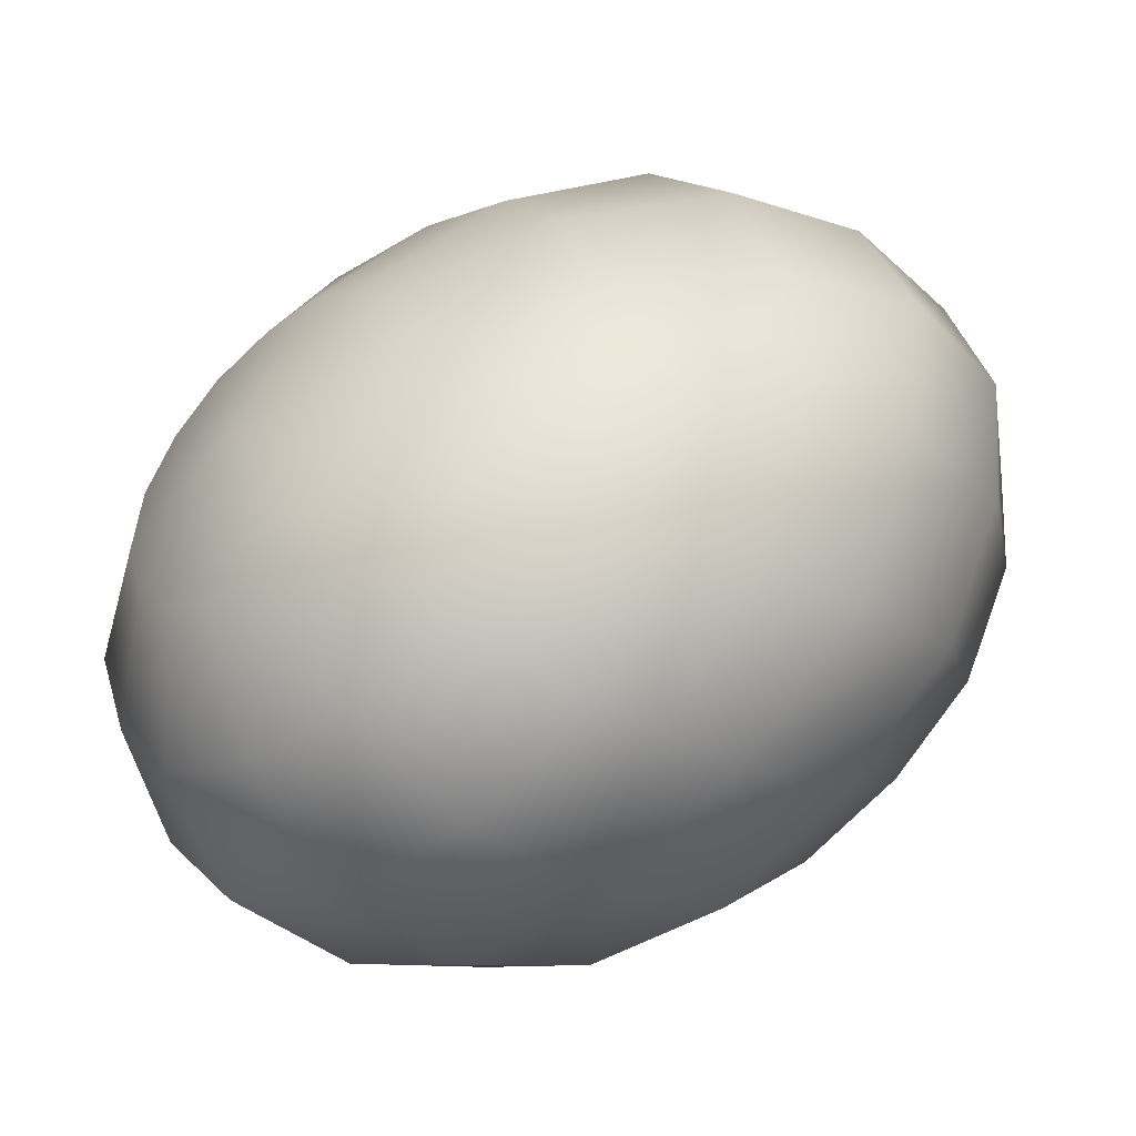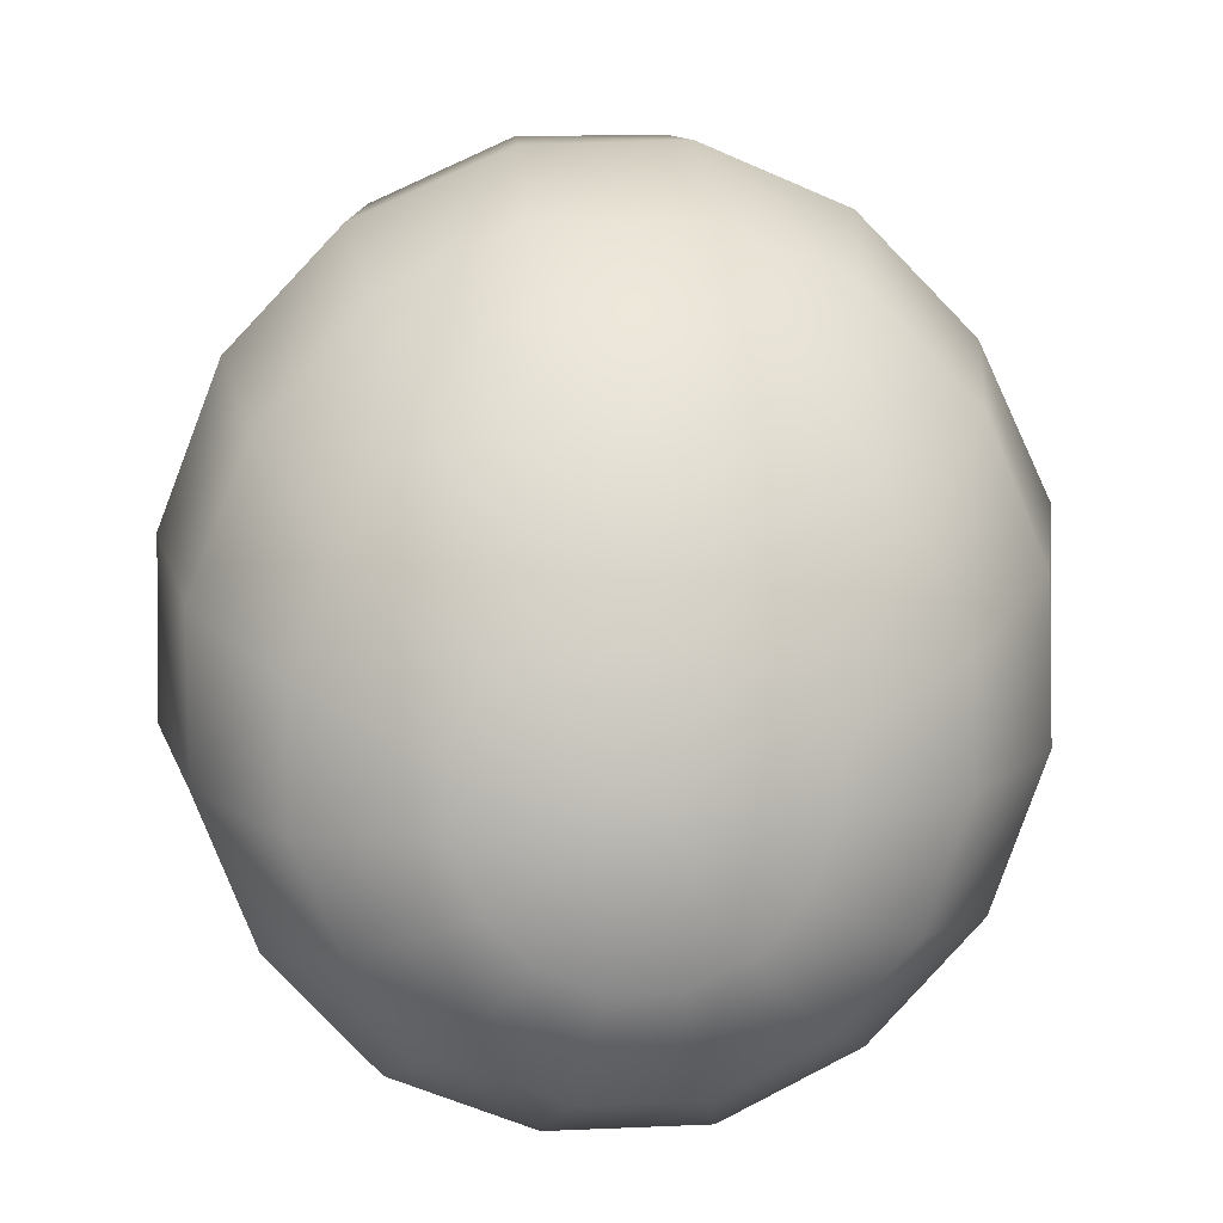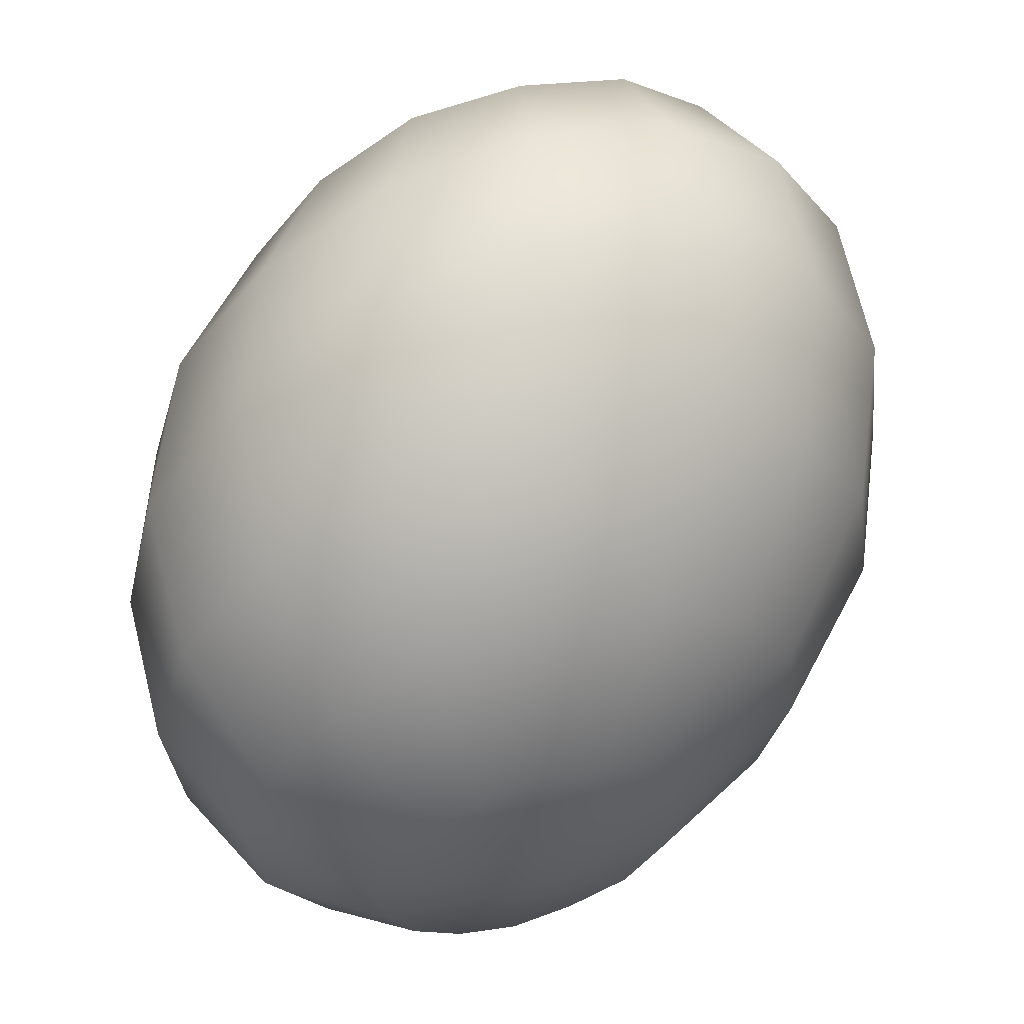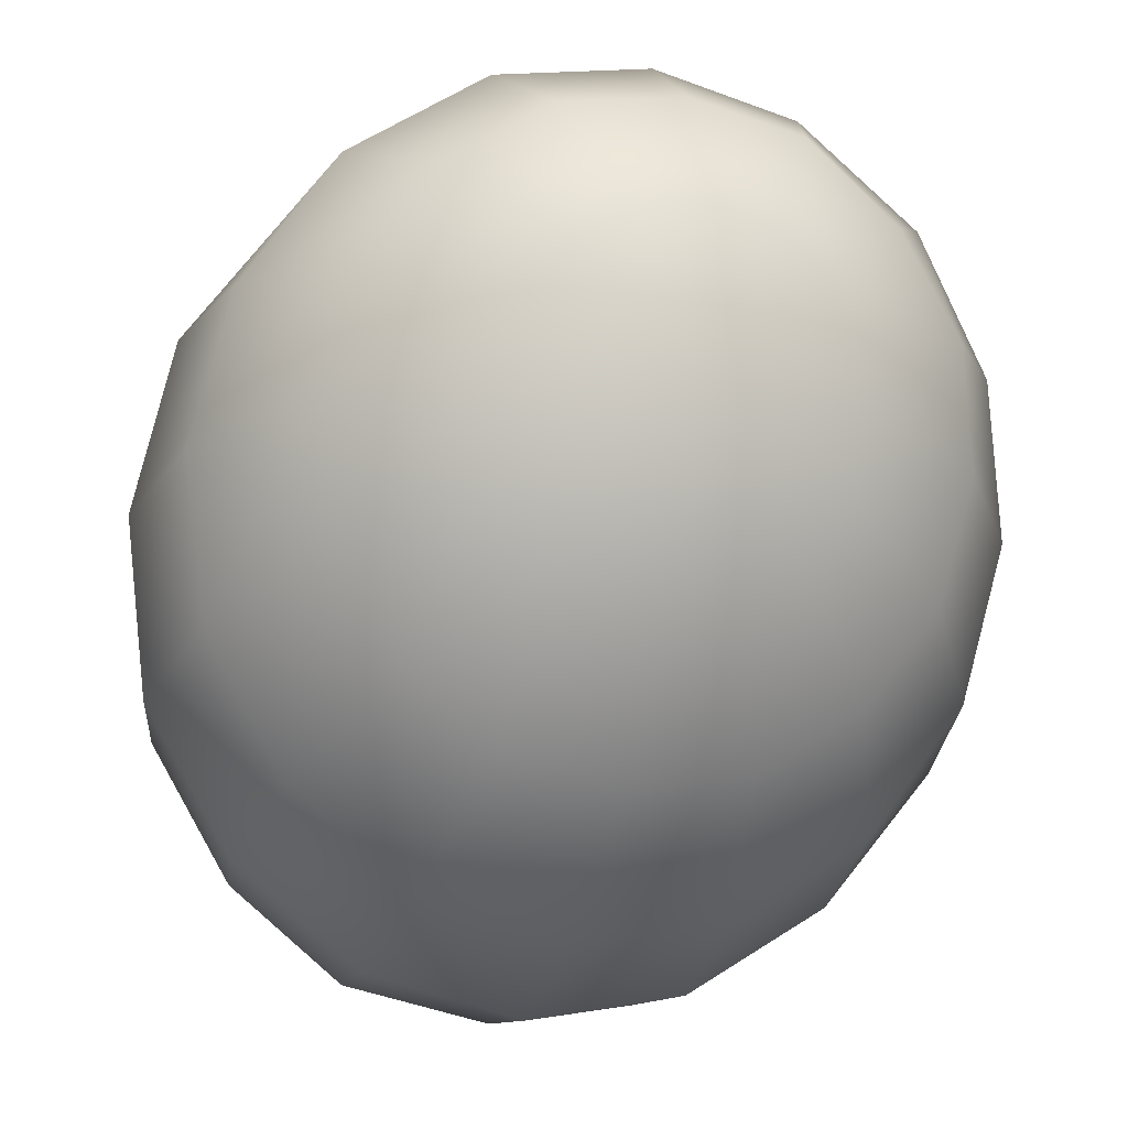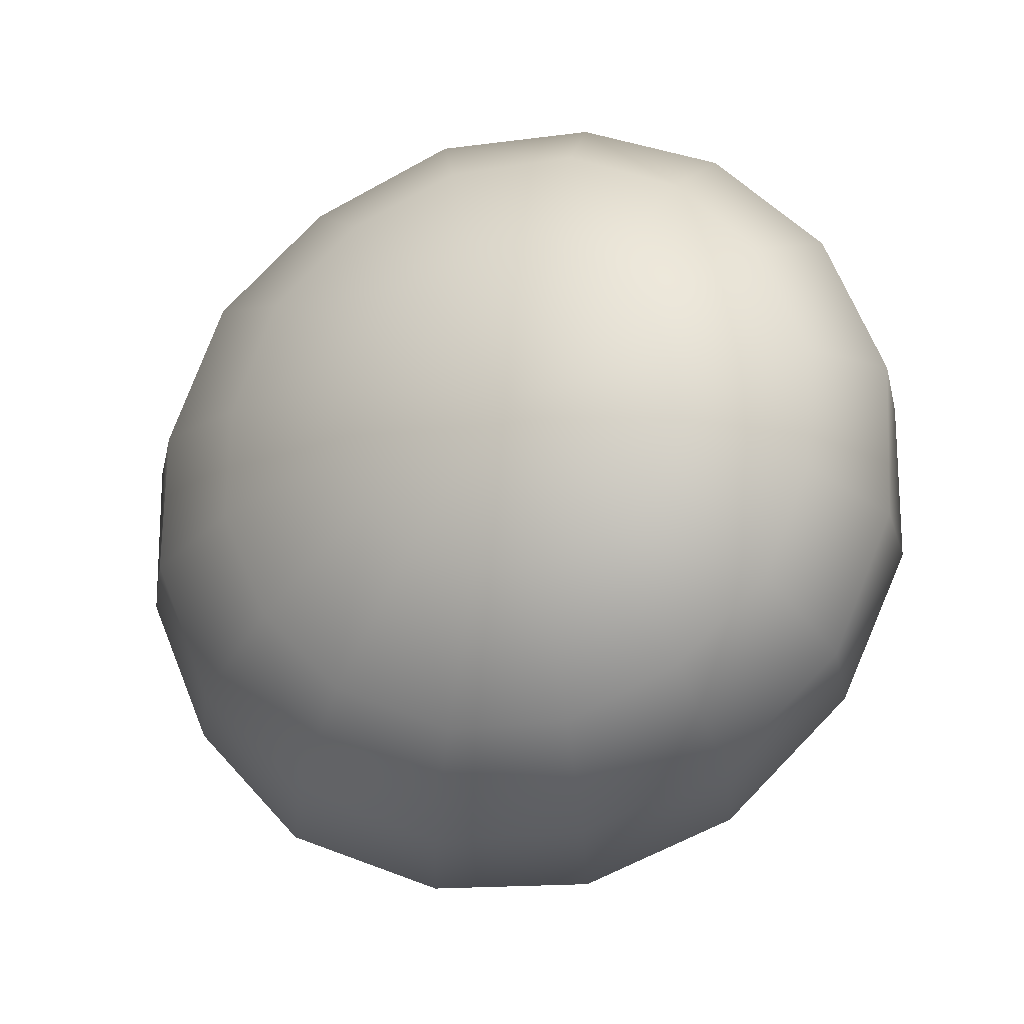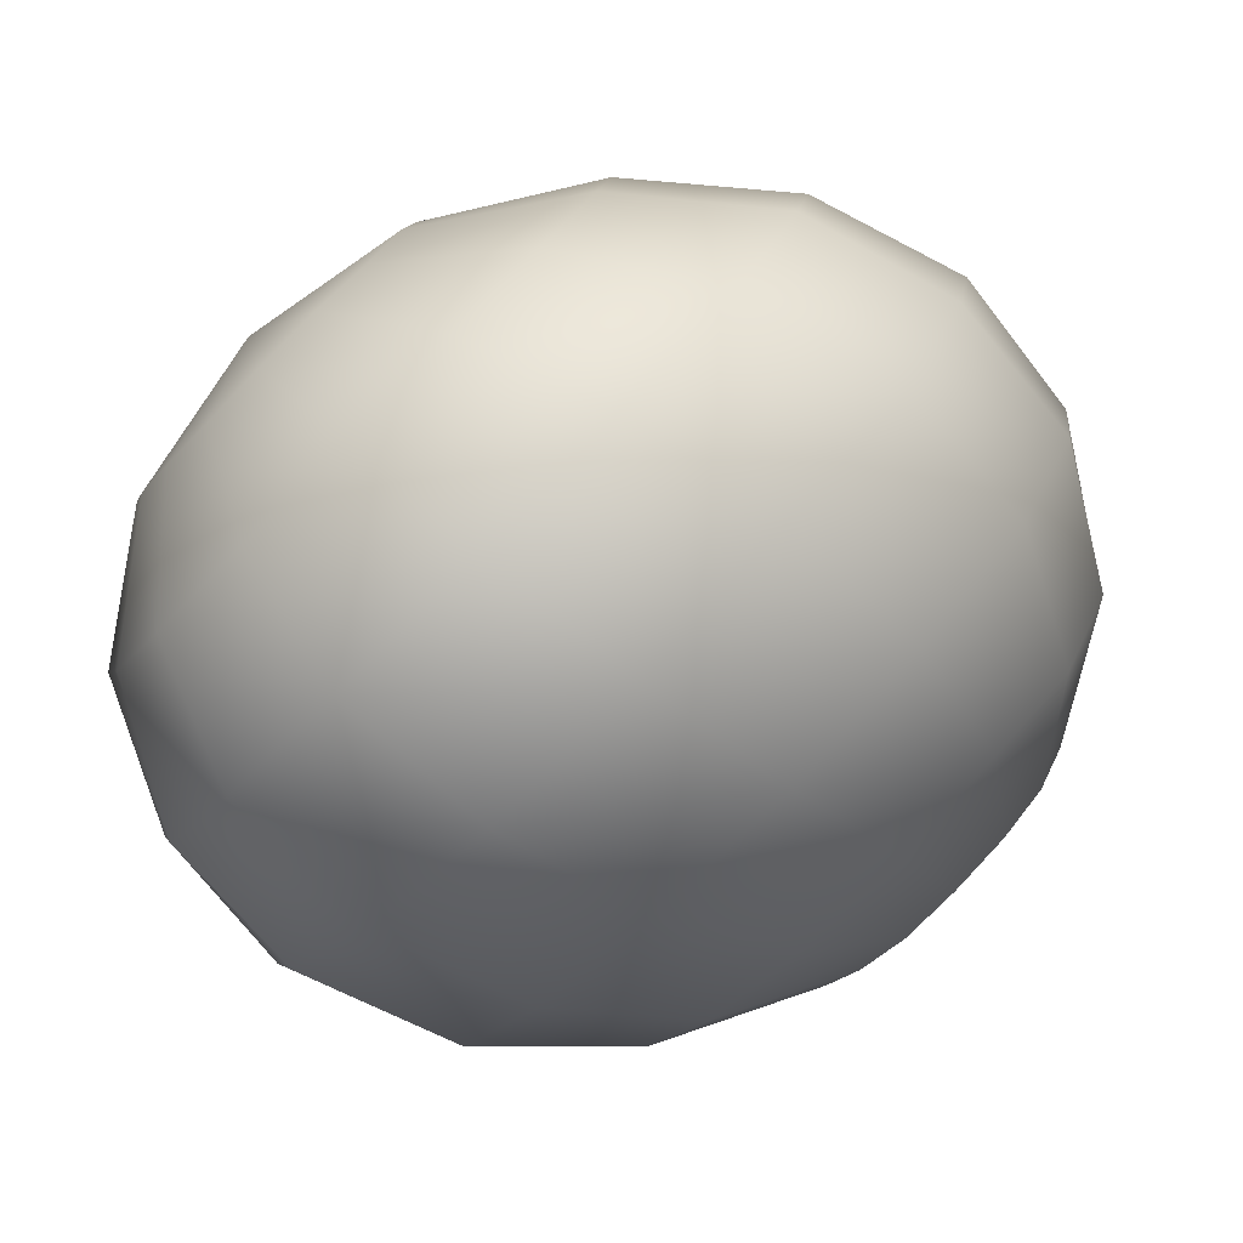
<metadata>
{"format":"obj","ext":"obj","renderer":"f3d","projection":"perspective","resolution":1024,"background":"white","views":[{"elev":-22.5,"azim":-132.6,"up":"+Y"},{"elev":-68.6,"azim":168.2,"up":"+Z"},{"elev":-24.2,"azim":129.8,"up":"+Z"},{"elev":-22.6,"azim":-12.0,"up":"+Y"},{"elev":71.0,"azim":101.6,"up":"+Z"},{"elev":-56.2,"azim":-128.3,"up":"+Y"}]}
</metadata>
<code>
o model_47
v 0.001999 0.0002206 0.02804
v 0.001999 0.01081 0.02943
v -0.001999 0.009927 0.02943
v -0.005996 0.01831 0.02619
v 0.001999 0.01963 0.02619
v -0.008661 0.02404 0.01924
v 0.001554 0.02581 0.01924
v -0.009993 0.02581 0.009039
v 0.0006662 0.02802 0.009039
v -0.009993 0.02404 -0.002086
v -0.0002221 0.02581 -0.002086
v -0.008661 0.01831 -0.01321
v -0.00111 0.01963 -0.01321
v -0.005552 0.009927 -0.02248
v -0.001554 0.01081 -0.02248
v -0.001999 0.0002206 -0.02804
v -0.001999 0.0002206 -0.02804
v -0.009105 0.007721 -0.02294
v -0.01488 0.0139 -0.0146
v -0.001999 0.0002206 -0.02804
v -0.01177 0.004191 -0.02387
v -0.01932 0.007721 -0.01599
v -0.01266 0.0002206 -0.02526
v -0.0211 0.0002206 -0.01831
v -0.01177 -0.004191 -0.02665
v -0.01976 -0.007721 -0.02109
v -0.009549 -0.007721 -0.02804
v -0.01577 -0.0139 -0.02341
v -0.005996 -0.009927 -0.02897
v -0.009549 -0.01831 -0.02526
v -0.001999 -0.01081 -0.02943
v -0.001999 -0.01963 -0.02619
v 0.001999 -0.009927 -0.02943
v 0.005996 -0.01831 -0.02619
v 0.005552 -0.007721 -0.02897
v -0.001999 0.0002206 -0.02804
v -0.001999 0.0002206 -0.02804
v -0.001999 0.0002206 -0.02804
v -0.001999 0.0002206 -0.02804
v -0.001999 0.0002206 -0.02804
v -0.001999 0.0002206 -0.02804
v -0.001999 0.0002206 -0.02804
v -0.001999 0.0002206 -0.02804
v 0.008216 -0.004191 -0.02804
v 0.01221 -0.0139 -0.02526
v -0.001999 0.0002206 -0.02804
v 0.009105 0.0002206 -0.02665
v 0.01665 -0.007721 -0.02387
v 0.01843 0.0002206 -0.02109
v 0.008216 0.004191 -0.02526
v 0.0171 0.007721 -0.01877
v 0.005996 0.007721 -0.02387
v 0.0131 0.0139 -0.01646
v 0.002443 0.009927 -0.02294
v 0.00644 0.01831 -0.0146
v -0.001554 0.01081 -0.02248
v -0.00111 0.01963 -0.01321
v 0.009993 0.02404 -0.003476
v -0.0002221 0.02581 -0.002086
v -0.001999 0.0002206 -0.02804
v -0.001999 0.0002206 -0.02804
v -0.001999 0.0002206 -0.02804
v -0.001999 0.0002206 -0.02804
v 0.01799 0.01831 -0.006258
v 0.02332 0.009927 -0.009039
v 0.02509 0.0002206 -0.01275
v 0.02287 -0.009927 -0.01553
v 0.0171 -0.01831 -0.01785
v 0.00866 -0.02404 -0.01924
v -0.00111 -0.02581 -0.01924
v -0.01133 -0.02404 -0.01785
v -0.01932 -0.01831 -0.01553
v -0.02509 -0.009927 -0.01228
v -0.02687 0.0002206 -0.009039
v -0.02465 0.009927 -0.005794
v -0.01888 0.01831 -0.003476
v -0.01932 0.01963 0.007648
v -0.01754 0.01831 0.01785
v -0.01266 0.0139 0.02526
v -0.005552 0.007721 0.02897
v 0.001999 0.0002206 0.02804
v -0.02598 0.01081 0.005331
v 0.001999 0.0002206 0.02804
v -0.008216 0.004191 0.02804
v -0.0171 0.007721 0.02341
v 0.001999 0.0002206 0.02804
v -0.009105 0.0002206 0.02665
v -0.01888 0.0002206 0.02109
v -0.0171 -0.007721 0.01877
v -0.008216 -0.004191 0.02526
v -0.0131 -0.0139 0.01599
v -0.005996 -0.007721 0.02387
v -0.006884 -0.01831 0.01414
v -0.002443 -0.009927 0.02294
v 0.00111 -0.01963 0.01321
v 0.001554 -0.01081 0.02248
v 0.00866 -0.01831 0.01321
v 0.005552 -0.009927 0.02248
v 0.01532 -0.0139 0.01414
v 0.009105 -0.007721 0.02294
v 0.001999 0.0002206 0.02804
v 0.001999 0.0002206 0.02804
v 0.001999 0.0002206 0.02804
v 0.001999 0.0002206 0.02804
v 0.001999 0.0002206 0.02804
v 0.001999 0.0002206 0.02804
v 0.001999 0.0002206 0.02804
v 0.01177 -0.004191 0.02387
v 0.01976 -0.007721 0.01599
v 0.001999 0.0002206 0.02804
v 0.01266 0.0002206 0.02526
v 0.02154 0.0002206 0.01831
v 0.02021 0.007721 0.02109
v 0.01177 0.004191 0.02665
v 0.01577 0.0139 0.02341
v 0.009549 0.007721 0.02804
v 0.009549 0.01831 0.02526
v 0.005996 0.009927 0.02897
v 0.001999 0.01963 0.02619
v 0.001999 0.01081 0.02943
v 0.001999 0.0002206 0.02804
v 0.001999 0.0002206 0.02804
v 0.001999 0.0002206 0.02804
v 0.001999 0.0002206 0.02804
v 0.001554 0.02581 0.01924
v 0.01133 0.02404 0.01785
v 0.01976 0.01831 0.01553
v 0.02509 0.009927 0.01228
v 0.02687 0.0002206 0.008575
v 0.02465 -0.009927 0.005794
v 0.01888 -0.01831 0.003477
v 0.009993 -0.02404 0.002086
v 0.000222 -0.02581 0.002086
v -0.009993 -0.02404 0.003477
v -0.01799 -0.01831 0.005794
v -0.02376 -0.009927 0.009039
v -0.02554 0.0002206 0.01228
v -0.02332 0.009927 0.01553
v -0.0282 0.0002206 0.001622
v -0.02643 -0.01081 -0.001622
v -0.02021 -0.01963 -0.005331
v -0.01133 -0.02581 -0.007648
v -0.0006662 -0.02802 -0.009039
v 0.0006662 0.02802 0.009039
v 0.009993 -0.02581 -0.009039
v 0.01932 -0.01963 -0.008112
v 0.02598 -0.01081 -0.005331
v 0.0282 0.0002206 -0.002086
v 0.02643 0.01081 0.001622
v 0.02065 0.01963 0.004867
v 0.01133 0.02581 0.007648
f 1 2 3
f 2 2 3
f 3 2 4
f 2 5 4
f 4 5 6
f 5 7 6
f 6 7 8
f 7 9 8
f 8 9 10
f 9 11 10
f 10 11 12
f 11 13 12
f 12 13 14
f 13 15 14
f 14 15 16
f 15 16 16
f 16 16 17
f 16 17 17
f 17 17 14
f 17 18 14
f 14 18 12
f 18 19 12
f 12 19 10
f 19 10 10
f 10 10 20
f 10 20 20
f 20 20 18
f 20 21 18
f 18 21 19
f 21 21 19
f 19 21 22
f 21 23 22
f 22 23 24
f 23 25 24
f 24 25 26
f 25 27 26
f 26 27 28
f 27 29 28
f 28 29 30
f 29 31 30
f 30 31 32
f 31 33 32
f 32 33 34
f 33 33 34
f 34 33 35
f 33 36 35
f 35 36 36
f 36 37 36
f 36 37 37
f 37 23 37
f 37 23 21
f 23 21 21
f 21 21 38
f 21 38 38
f 38 38 23
f 38 25 23
f 23 25 25
f 25 39 25
f 25 39 39
f 39 27 39
f 39 27 25
f 27 25 25
f 25 25 40
f 25 40 40
f 40 40 27
f 40 29 27
f 27 29 29
f 29 41 29
f 29 41 41
f 41 31 41
f 41 31 29
f 31 29 29
f 29 29 42
f 29 42 42
f 42 42 31
f 42 33 31
f 31 33 33
f 33 43 33
f 33 43 43
f 43 44 43
f 43 44 35
f 44 45 35
f 35 45 34
f 45 34 34
f 34 34 46
f 34 46 46
f 46 46 44
f 46 47 44
f 44 47 48
f 47 47 48
f 48 47 49
f 47 50 49
f 49 50 51
f 50 52 51
f 51 52 53
f 52 54 53
f 53 54 55
f 54 56 55
f 55 56 55
f 56 57 55
f 55 57 58
f 57 59 58
f 58 59 59
f 59 45 59
f 59 45 45
f 45 44 45
f 45 44 48
f 44 48 48
f 48 48 60
f 48 60 60
f 60 60 47
f 60 50 47
f 47 50 50
f 50 61 50
f 50 61 61
f 61 52 61
f 61 52 50
f 52 50 50
f 50 50 62
f 50 62 62
f 62 62 52
f 62 54 52
f 52 54 54
f 54 63 54
f 54 63 63
f 63 56 63
f 63 56 54
f 56 54 54
f 54 54 58
f 54 58 58
f 58 58 55
f 58 64 55
f 55 64 53
f 64 65 53
f 53 65 51
f 65 66 51
f 51 66 49
f 66 67 49
f 49 67 48
f 67 68 48
f 48 68 45
f 68 69 45
f 45 69 34
f 69 70 34
f 34 70 32
f 70 71 32
f 32 71 30
f 71 72 30
f 30 72 28
f 72 73 28
f 28 73 26
f 73 74 26
f 26 74 24
f 74 75 24
f 24 75 22
f 75 76 22
f 22 76 19
f 76 76 19
f 19 76 10
f 76 76 10
f 10 76 8
f 76 77 8
f 8 77 6
f 77 78 6
f 6 78 4
f 78 79 4
f 4 79 3
f 79 80 3
f 3 80 81
f 80 81 81
f 81 81 76
f 81 76 76
f 76 76 77
f 76 75 77
f 77 75 82
f 75 74 82
f 82 74 74
f 74 78 74
f 74 78 78
f 78 77 78
f 78 77 82
f 77 82 82
f 82 82 83
f 82 83 83
f 83 83 84
f 83 80 84
f 84 80 85
f 80 79 85
f 85 79 79
f 79 86 79
f 79 86 86
f 86 84 86
f 86 84 87
f 84 88 87
f 87 88 87
f 88 89 87
f 87 89 90
f 89 91 90
f 90 91 92
f 91 93 92
f 92 93 94
f 93 95 94
f 94 95 96
f 95 97 96
f 96 97 98
f 97 99 98
f 98 99 98
f 99 100 98
f 98 100 101
f 100 101 101
f 101 101 84
f 101 84 84
f 84 84 88
f 84 85 88
f 88 85 85
f 85 102 85
f 85 102 102
f 102 87 102
f 102 87 90
f 87 90 90
f 90 90 103
f 90 103 103
f 103 103 92
f 103 90 92
f 92 90 90
f 90 104 90
f 90 104 104
f 104 92 104
f 104 92 94
f 92 94 94
f 94 94 105
f 94 105 105
f 105 105 96
f 105 94 96
f 96 94 94
f 94 106 94
f 94 106 106
f 106 96 106
f 106 96 98
f 96 98 98
f 98 98 107
f 98 107 107
f 107 107 108
f 107 100 108
f 108 100 109
f 100 99 109
f 109 99 99
f 99 110 99
f 99 110 110
f 110 108 110
f 110 108 111
f 108 112 111
f 111 112 111
f 112 113 111
f 111 113 114
f 113 115 114
f 114 115 116
f 115 117 116
f 116 117 118
f 117 119 118
f 118 119 118
f 119 120 118
f 118 120 121
f 120 121 121
f 121 121 108
f 121 108 108
f 108 108 112
f 108 109 112
f 112 109 109
f 109 122 109
f 109 122 122
f 122 111 122
f 122 111 114
f 111 114 114
f 114 114 123
f 114 123 123
f 123 123 116
f 123 114 116
f 116 114 114
f 114 124 114
f 114 124 124
f 124 116 124
f 124 116 118
f 116 118 118
f 118 118 119
f 118 119 119
f 119 119 125
f 119 117 125
f 125 117 126
f 117 115 126
f 126 115 127
f 115 113 127
f 127 113 128
f 113 112 128
f 128 112 129
f 112 109 129
f 129 109 130
f 109 99 130
f 130 99 131
f 99 97 131
f 131 97 132
f 97 95 132
f 132 95 133
f 95 93 133
f 133 93 134
f 93 91 134
f 134 91 135
f 91 89 135
f 135 89 136
f 89 88 136
f 136 88 137
f 88 85 137
f 137 85 138
f 85 79 138
f 138 79 138
f 79 78 138
f 138 78 138
f 78 82 138
f 138 82 139
f 82 74 139
f 139 74 139
f 74 73 139
f 139 73 139
f 73 140 139
f 139 140 137
f 140 140 137
f 137 140 136
f 140 141 136
f 136 141 135
f 141 142 135
f 135 142 134
f 142 143 134
f 134 143 133
f 143 133 133
f 133 133 126
f 133 126 126
f 126 126 125
f 126 144 125
f 125 144 144
f 144 138 144
f 144 138 138
f 138 139 138
f 138 139 137
f 139 137 137
f 137 137 73
f 137 73 73
f 73 73 140
f 73 72 140
f 140 72 141
f 72 71 141
f 141 71 142
f 71 70 142
f 142 70 143
f 70 69 143
f 143 69 145
f 69 68 145
f 145 68 146
f 68 67 146
f 146 67 146
f 67 147 146
f 146 147 131
f 147 147 131
f 131 147 130
f 147 148 130
f 130 148 129
f 148 129 129
f 129 129 143
f 129 143 143
f 143 143 133
f 143 145 133
f 133 145 132
f 145 146 132
f 132 146 131
f 146 131 131
f 131 131 67
f 131 67 67
f 67 67 147
f 67 66 147
f 147 66 148
f 66 65 148
f 148 65 149
f 65 64 149
f 149 64 150
f 64 58 150
f 150 58 150
f 58 151 150
f 150 151 127
f 151 151 127
f 127 151 126
f 151 151 126
f 126 151 144
f 151 151 144
f 144 151 59
f 151 58 59
f 59 58 58
f 58 148 58
f 58 148 148
f 148 149 148
f 148 149 129
f 149 149 129
f 129 149 128
f 149 150 128
f 128 150 127

</code>
